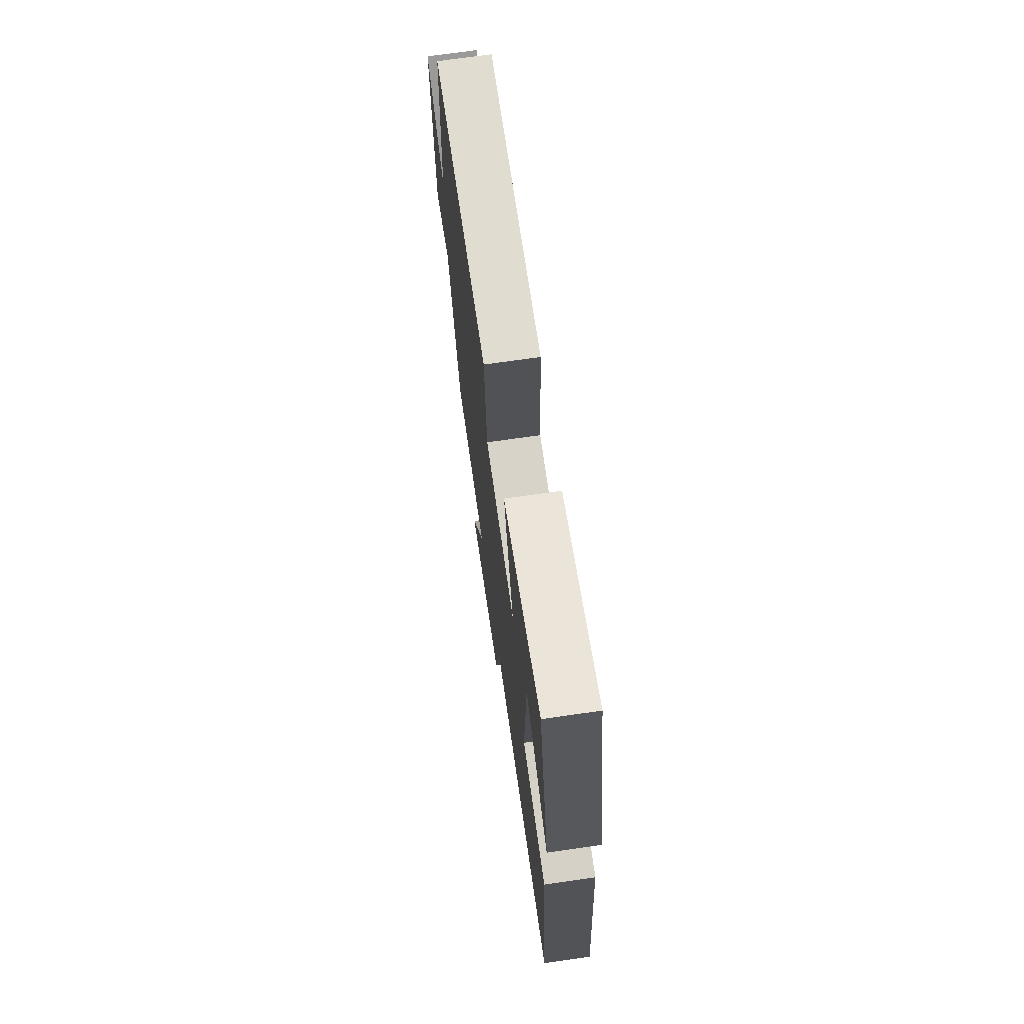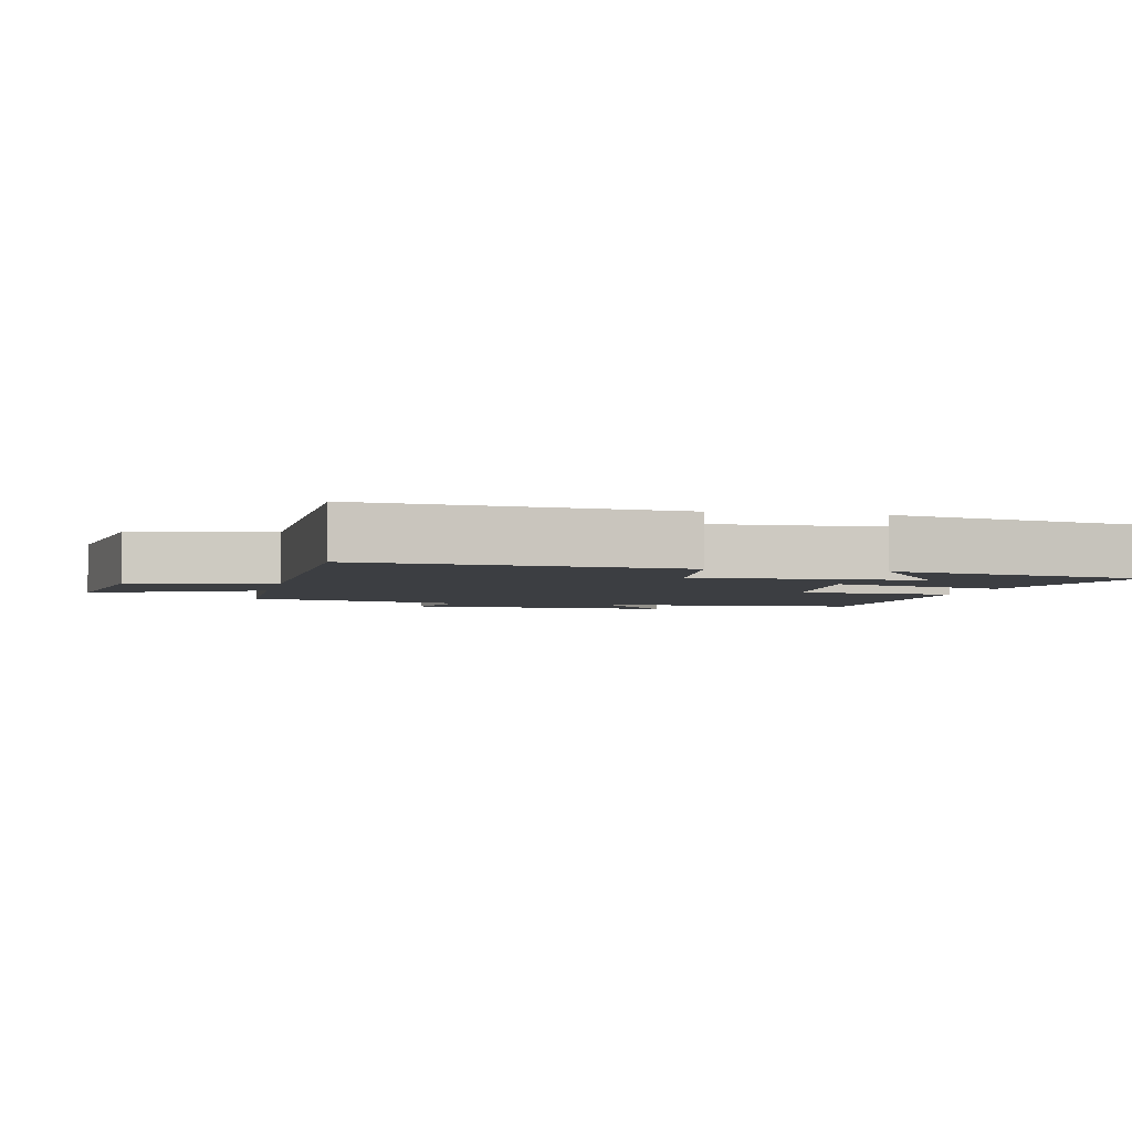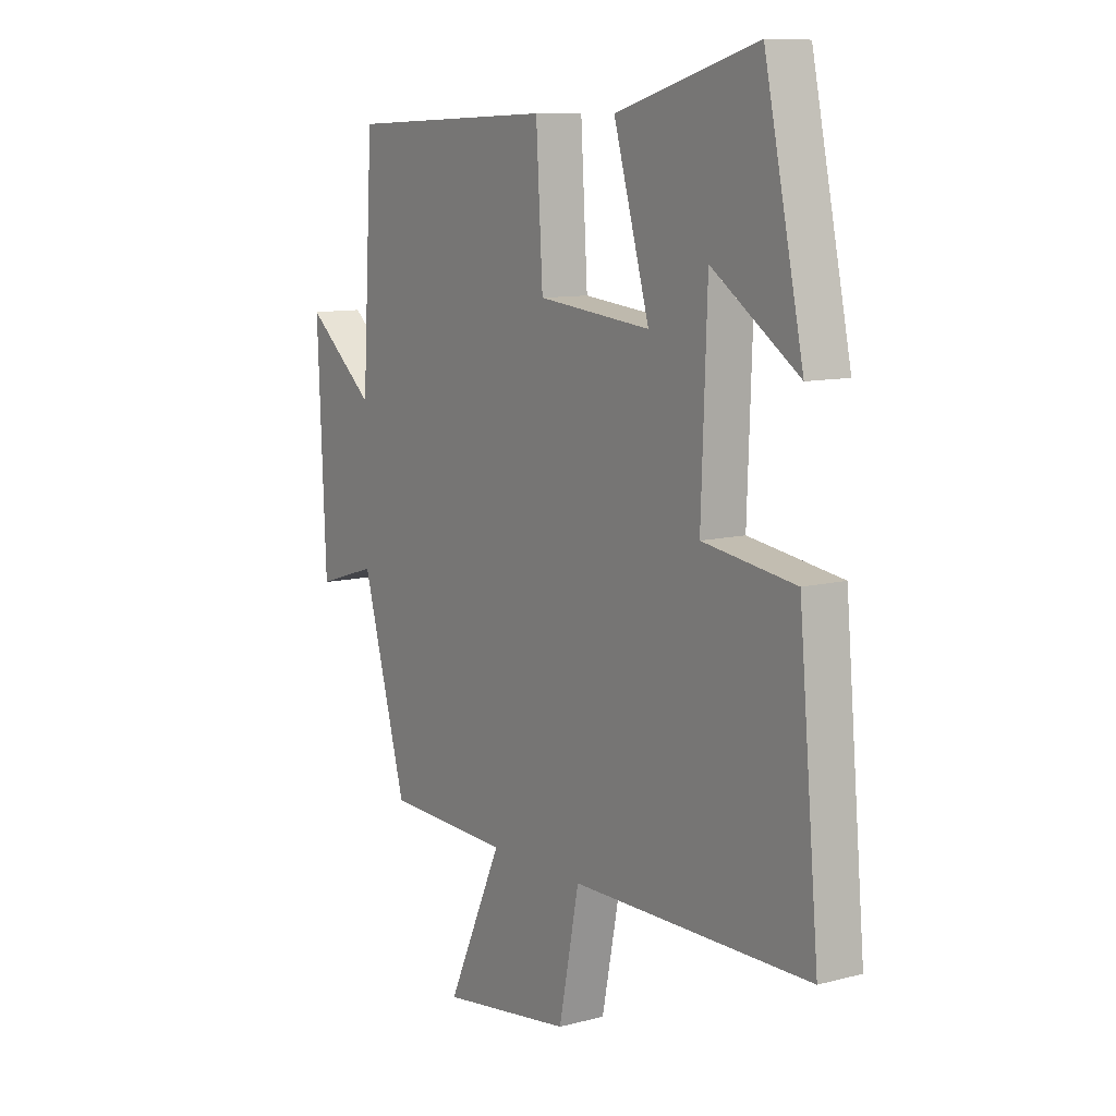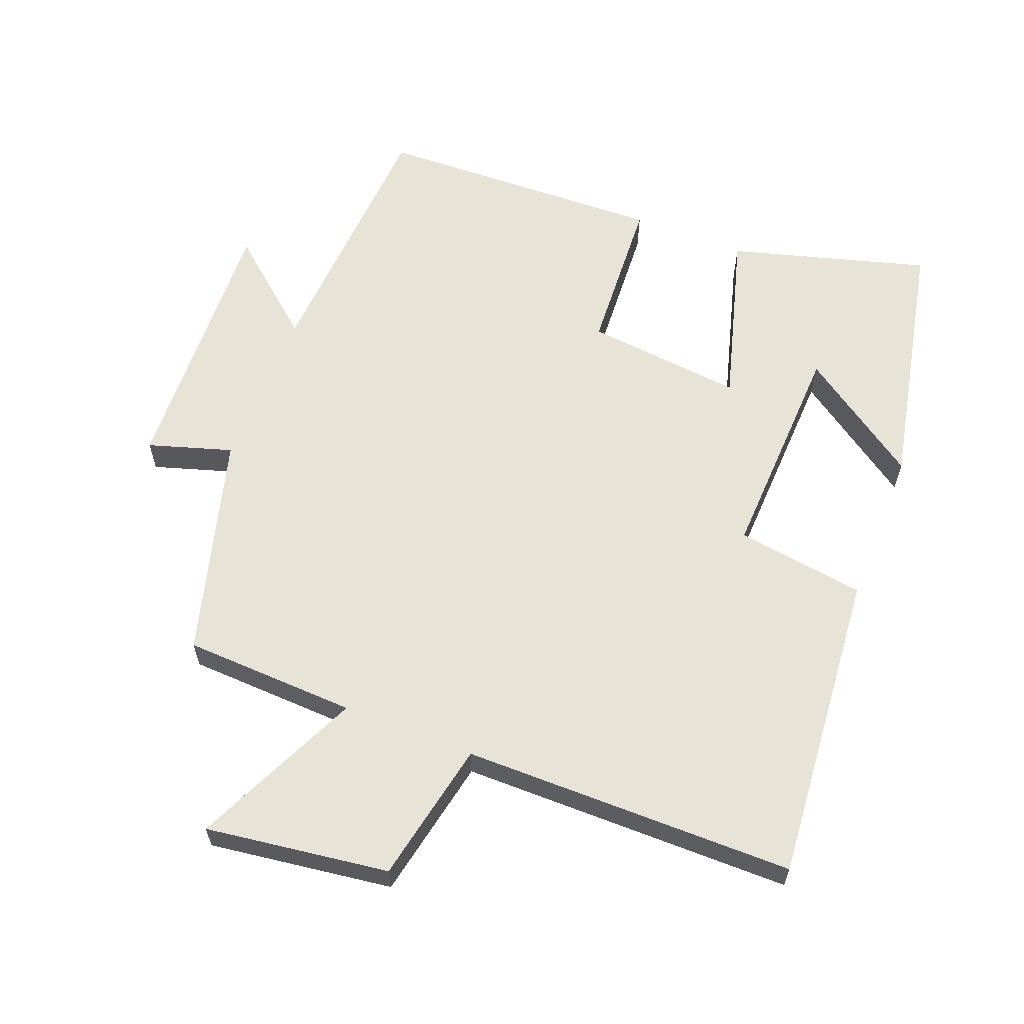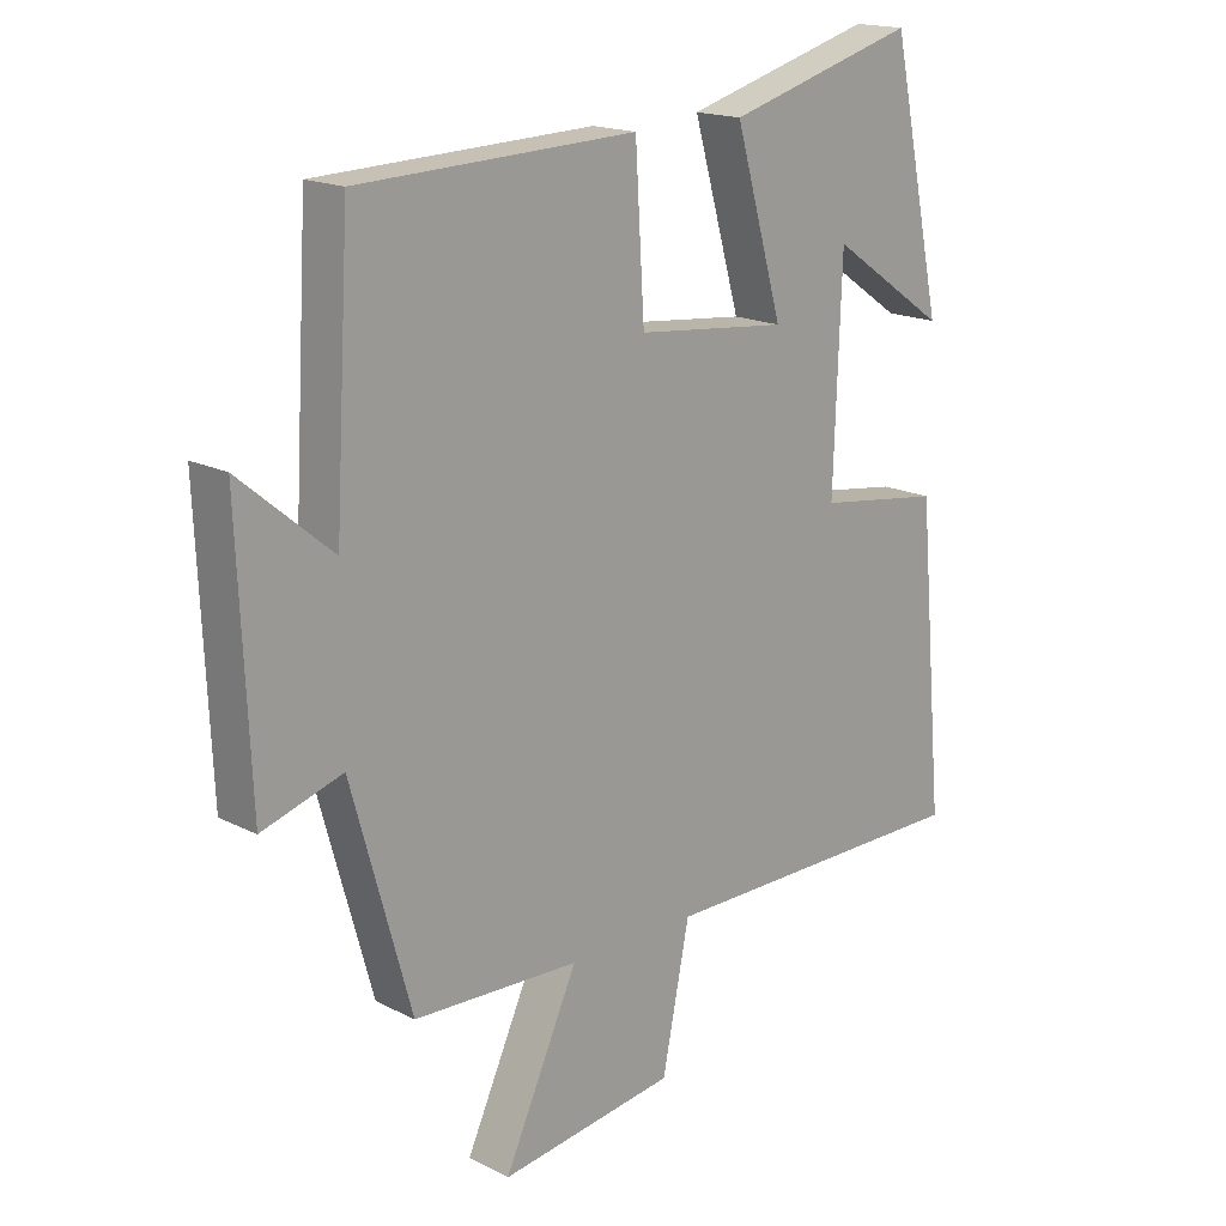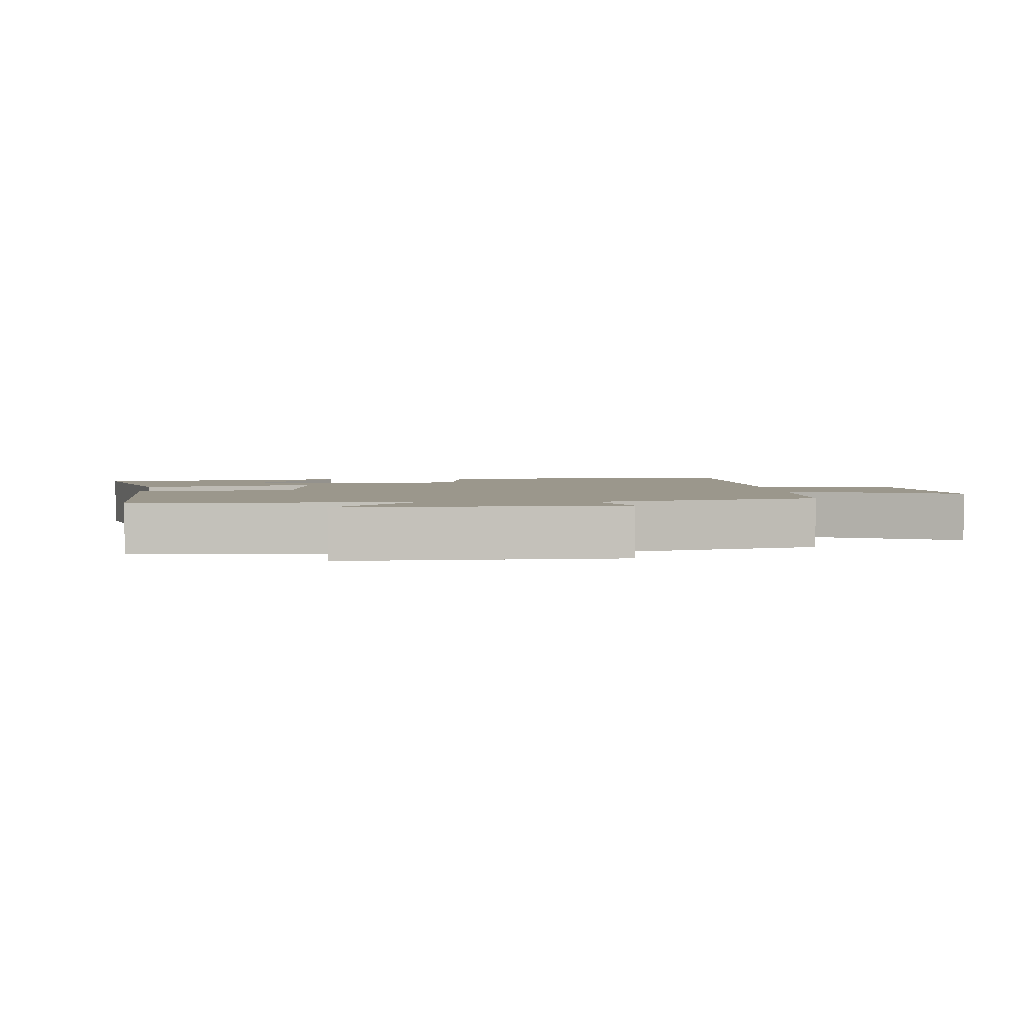
<metadata>
{"format":"obj","ext":"obj","renderer":"f3d","projection":"perspective","resolution":1024,"background":"white","views":[{"elev":71.4,"azim":-98.2,"up":"+Z"},{"elev":-3.4,"azim":-102.6,"up":"+Y"},{"elev":9.9,"azim":-123.9,"up":"+Z"},{"elev":61.6,"azim":-158.5,"up":"+Y"},{"elev":17.3,"azim":135.3,"up":"+Z"},{"elev":2.7,"azim":85.3,"up":"+Y"}]}
</metadata>
<code>
v 0.408 0.07 -0.49
v 0.151 0.07 -0.5
v 0.265 0.07 -0.749
v -0.007 0.07 -0.711
v -0.049 0.07 -0.5
v -0.542 0.07 -0.497
v -0.5 0.07 -0.033
v -0.308 0.07 -0.006
v -0.32 0.07 0.326
v -0.5 0.07 0.203
v -0.419 0.07 0.584
v -0.126 0.07 0.5
v -0.2 0.07 0.241
v 0.034 0.07 0.265
v 0.048 0.07 0.5
v 0.477 0.07 0.484
v 0.5 0.07 0.088
v 0.642 0.07 0.207
v 0.624 0.07 -0.199
v 0.5 0.07 -0.16
v 0.408 0 -0.49
v 0.151 0 -0.5
v 0.265 0 -0.749
v -0.007 0 -0.711
v -0.049 0 -0.5
v -0.542 0 -0.497
v -0.5 0 -0.033
v -0.308 0 -0.006
v -0.32 0 0.326
v -0.5 0 0.203
v -0.419 0 0.584
v -0.126 0 0.5
v -0.2 0 0.241
v 0.034 0 0.265
v 0.048 0 0.5
v 0.477 0 0.484
v 0.5 0 0.088
v 0.642 0 0.207
v 0.624 0 -0.199
v 0.5 0 -0.16
f 17 18 19 20
f 20 1 2
f 17 20 2
f 16 17 2
f 15 16 2
f 14 15 2
f 13 14 2
f 11 12 13
f 9 10 11
f 13 2 3
f 11 13 3
f 9 11 3
f 5 6 7 8
f 5 8 9 3
f 3 4 5
f 40 39 38 37
f 22 21 40
f 22 40 37
f 22 37 36
f 22 36 35
f 22 35 34
f 22 34 33
f 33 32 31
f 31 30 29
f 23 22 33
f 23 33 31
f 23 31 29
f 28 27 26 25
f 23 29 28 25
f 25 24 23
f 1 21 22 2
f 2 22 23 3
f 3 23 24 4
f 4 24 25 5
f 5 25 26 6
f 6 26 27 7
f 7 27 28 8
f 8 28 29 9
f 9 29 30 10
f 10 30 31 11
f 11 31 32 12
f 12 32 33 13
f 13 33 34 14
f 14 34 35 15
f 15 35 36 16
f 16 36 37 17
f 17 37 38 18
f 18 38 39 19
f 19 39 40 20
f 20 40 21 1

</code>
